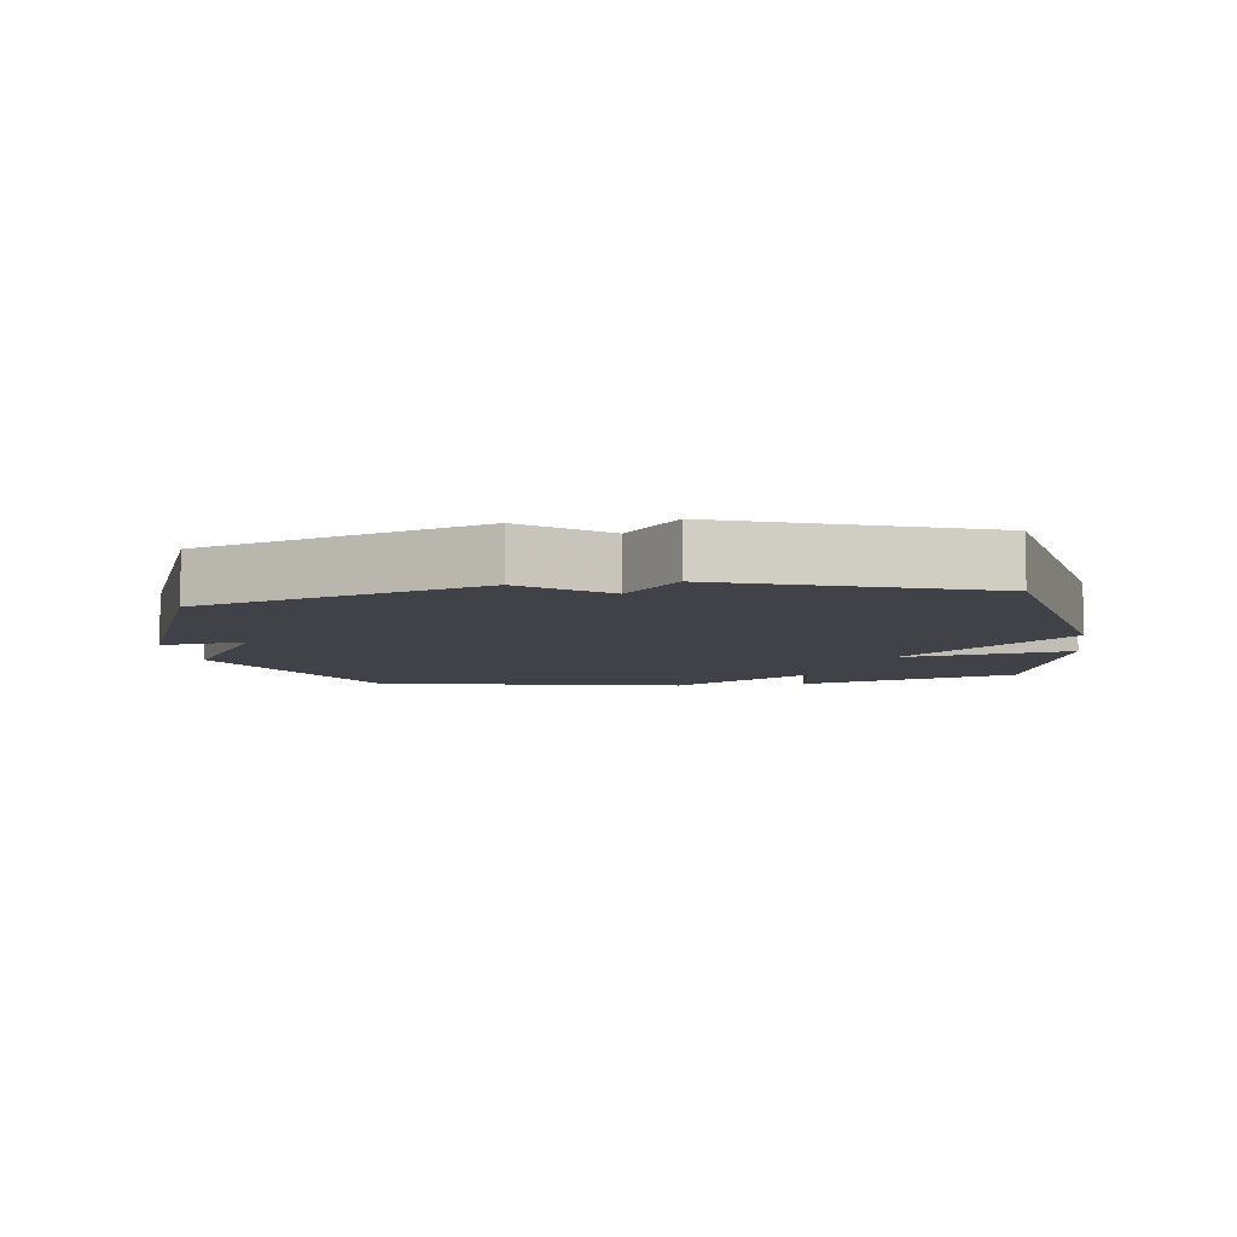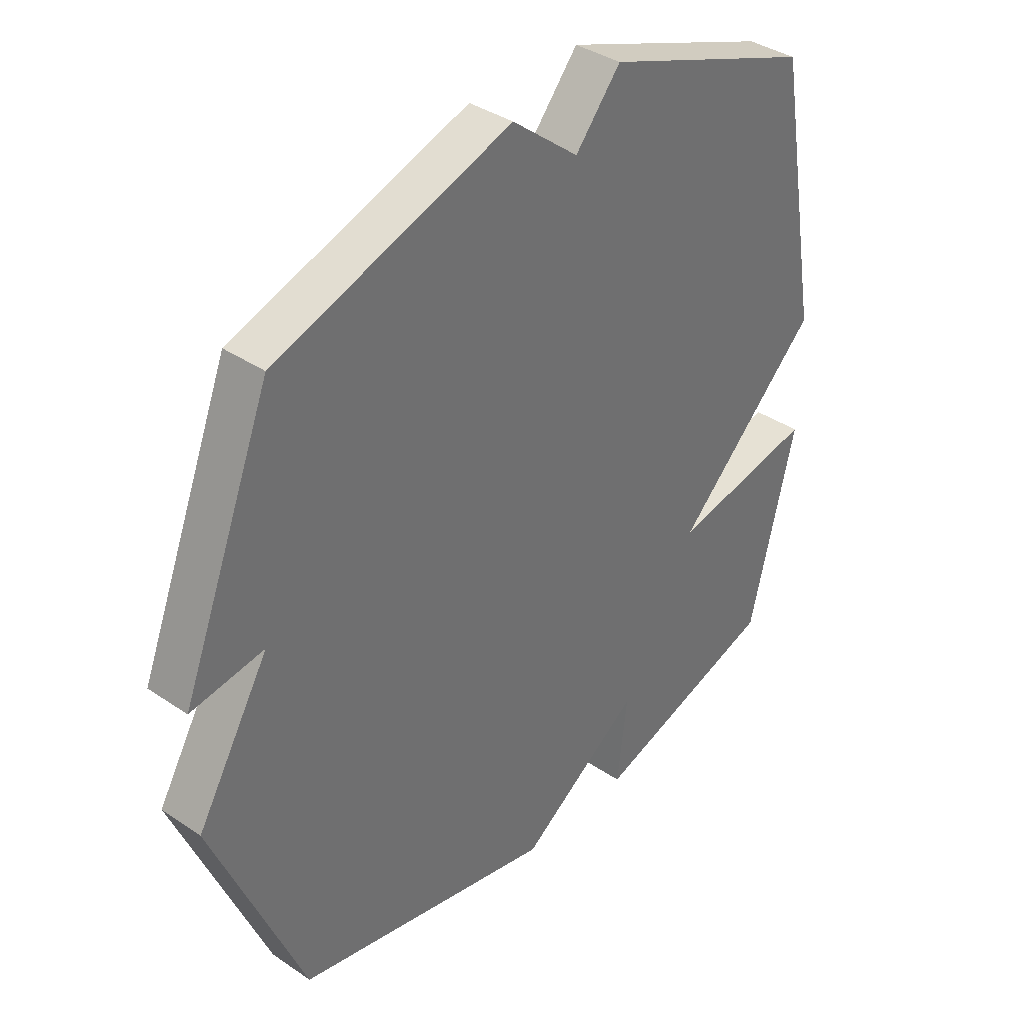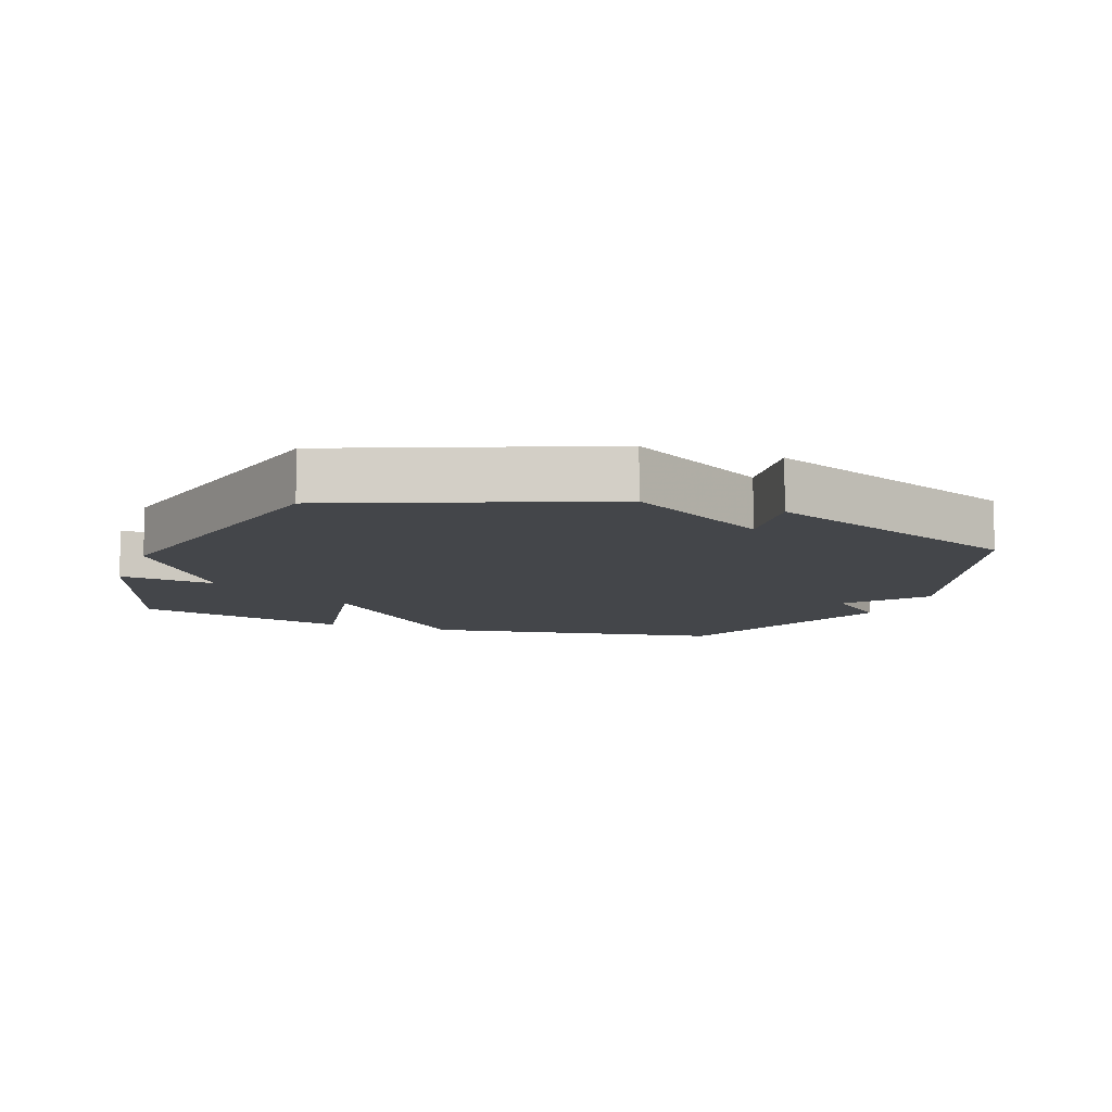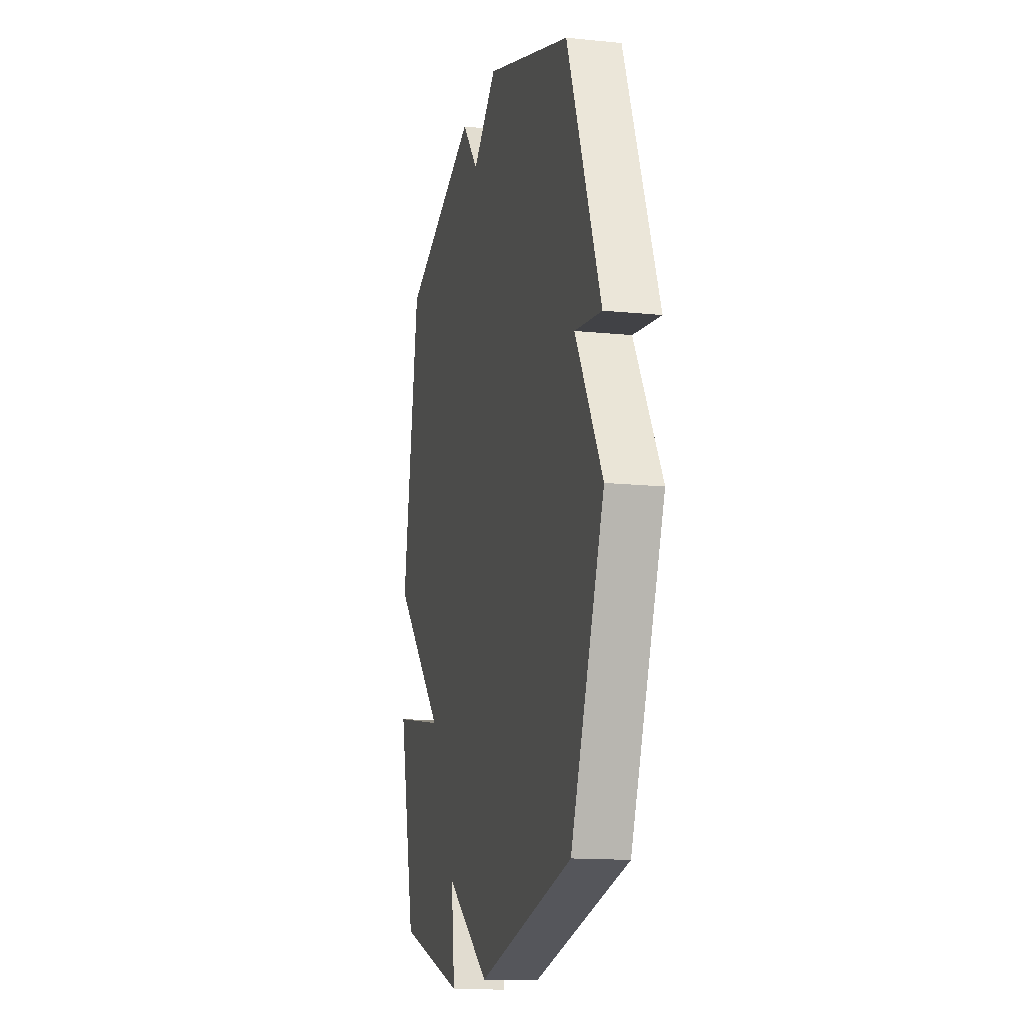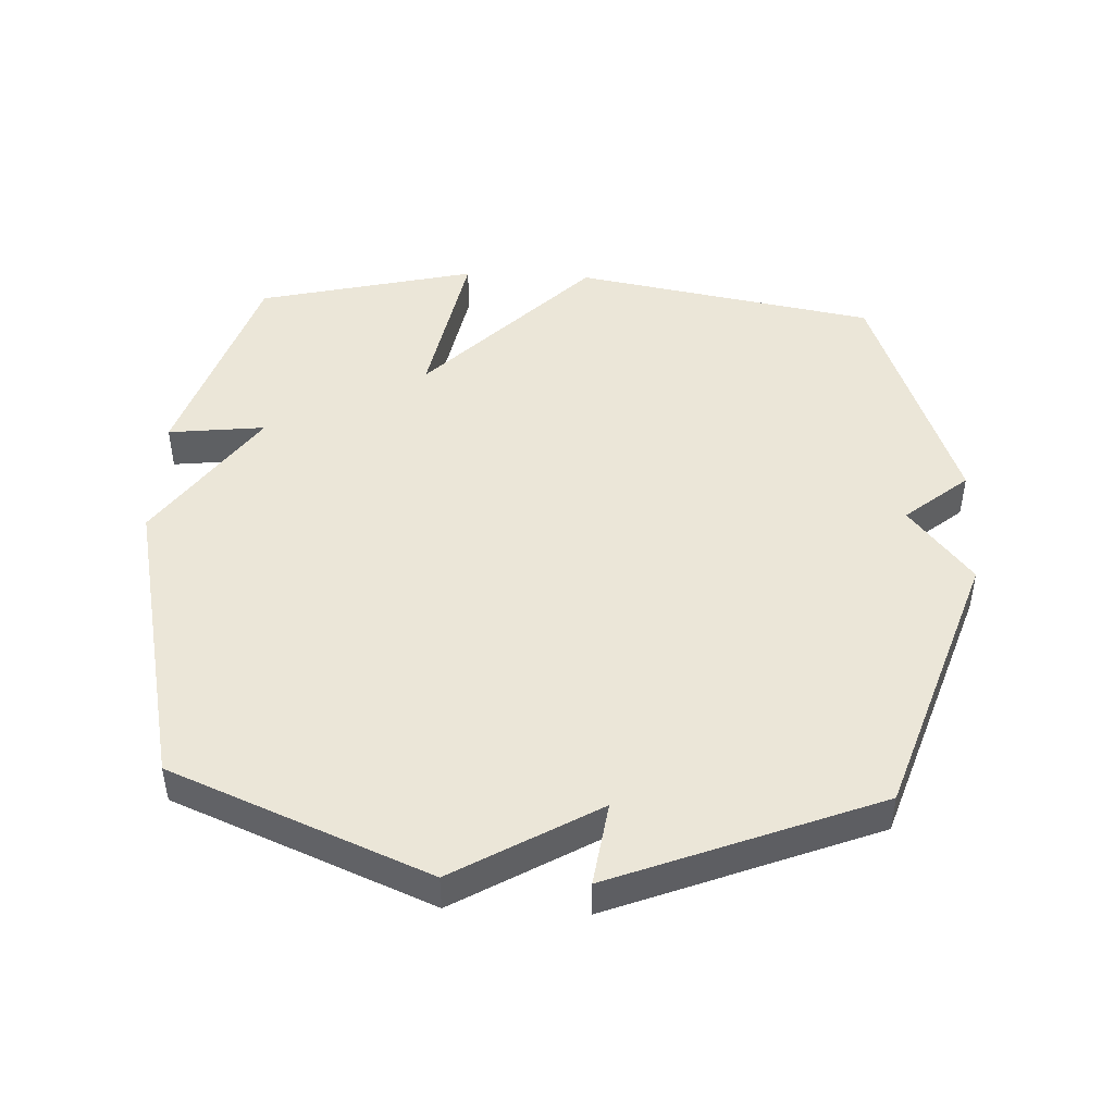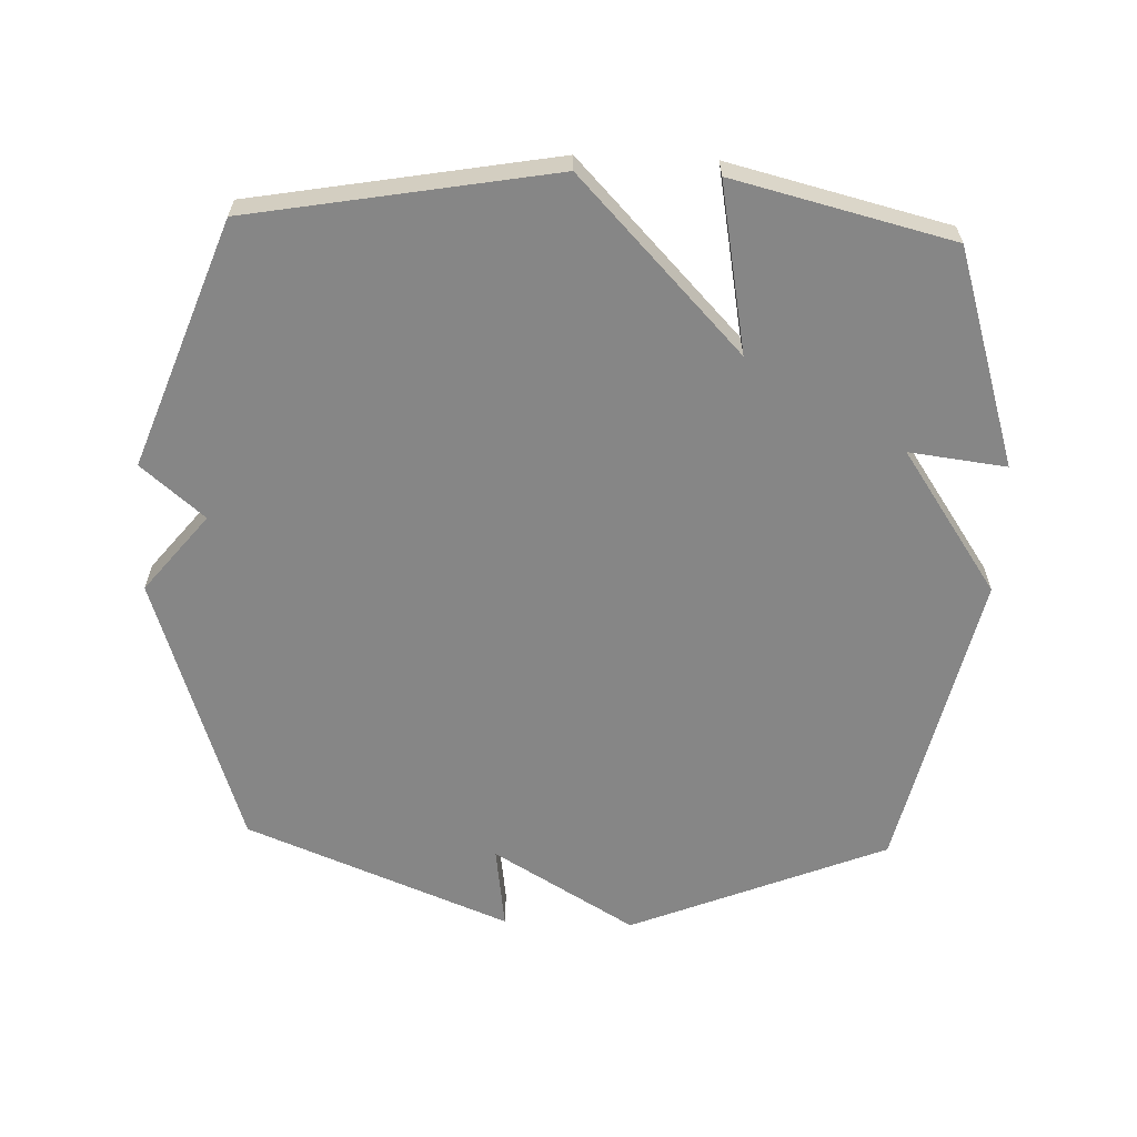
<metadata>
{"format":"obj","ext":"obj","renderer":"f3d","projection":"perspective","resolution":1024,"background":"white","views":[{"elev":-6.8,"azim":8.3,"up":"+Y"},{"elev":37.5,"azim":-49.0,"up":"+Z"},{"elev":-9.4,"azim":-110.5,"up":"+Y"},{"elev":-14.2,"azim":-102.6,"up":"+Z"},{"elev":46.3,"azim":-87.1,"up":"+Y"},{"elev":-62.0,"azim":87.8,"up":"+Y"}]}
</metadata>
<code>
v -0.5 0.07 0.5
v -0.078 0.07 0.64
v 0.041 0.07 0.544
v 0.122 0.07 0.64
v 0.5 0.07 0.5
v 0.582 0.07 0.035
v 0.323 0.07 -0.213
v 0.582 0.07 -0.165
v 0.5 0.07 -0.5
v 0.167 0.07 -0.605
v 0.185 0.07 -0.456
v -0.033 0.07 -0.605
v -0.5 0.07 -0.5
v -0.662 0.07 -0.105
v -0.532 0.07 0.113
v -0.662 0.07 0.095
v -0.5 0 0.5
v -0.078 0 0.64
v 0.041 0 0.544
v 0.122 0 0.64
v 0.5 0 0.5
v 0.582 0 0.035
v 0.323 0 -0.213
v 0.582 0 -0.165
v 0.5 0 -0.5
v 0.167 0 -0.605
v 0.185 0 -0.456
v -0.033 0 -0.605
v -0.5 0 -0.5
v -0.662 0 -0.105
v -0.532 0 0.113
v -0.662 0 0.095
f 1 2 3
f 16 1 3
f 15 16 3
f 14 15 3
f 13 14 3
f 12 13 3
f 11 12 3
f 9 10 11
f 8 9 11
f 7 8 11
f 3 4 5
f 11 3 5
f 7 11 5
f 5 6 7
f 19 18 17
f 19 17 32
f 19 32 31
f 19 31 30
f 19 30 29
f 19 29 28
f 19 28 27
f 27 26 25
f 27 25 24
f 27 24 23
f 21 20 19
f 21 19 27
f 21 27 23
f 23 22 21
f 1 17 18 2
f 2 18 19 3
f 3 19 20 4
f 4 20 21 5
f 5 21 22 6
f 6 22 23 7
f 7 23 24 8
f 8 24 25 9
f 9 25 26 10
f 10 26 27 11
f 11 27 28 12
f 12 28 29 13
f 13 29 30 14
f 14 30 31 15
f 15 31 32 16
f 16 32 17 1

</code>
